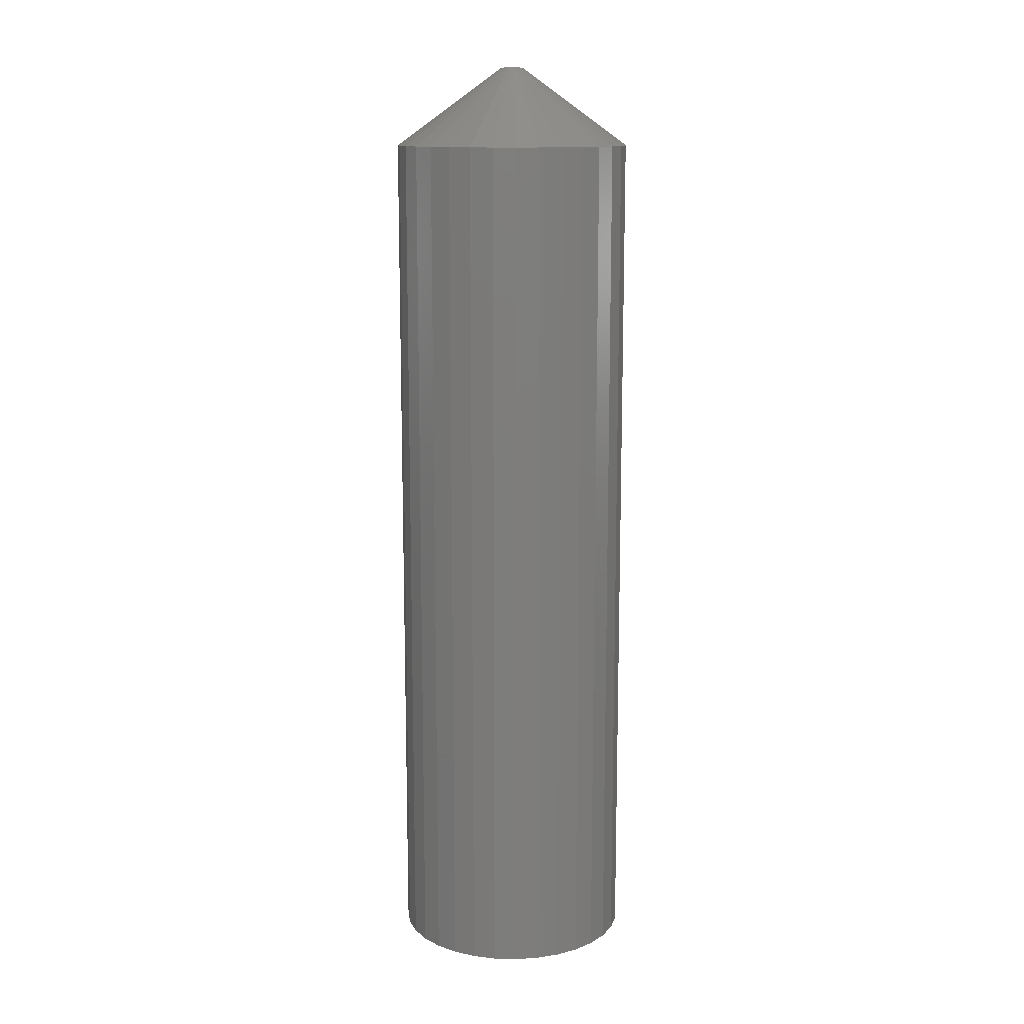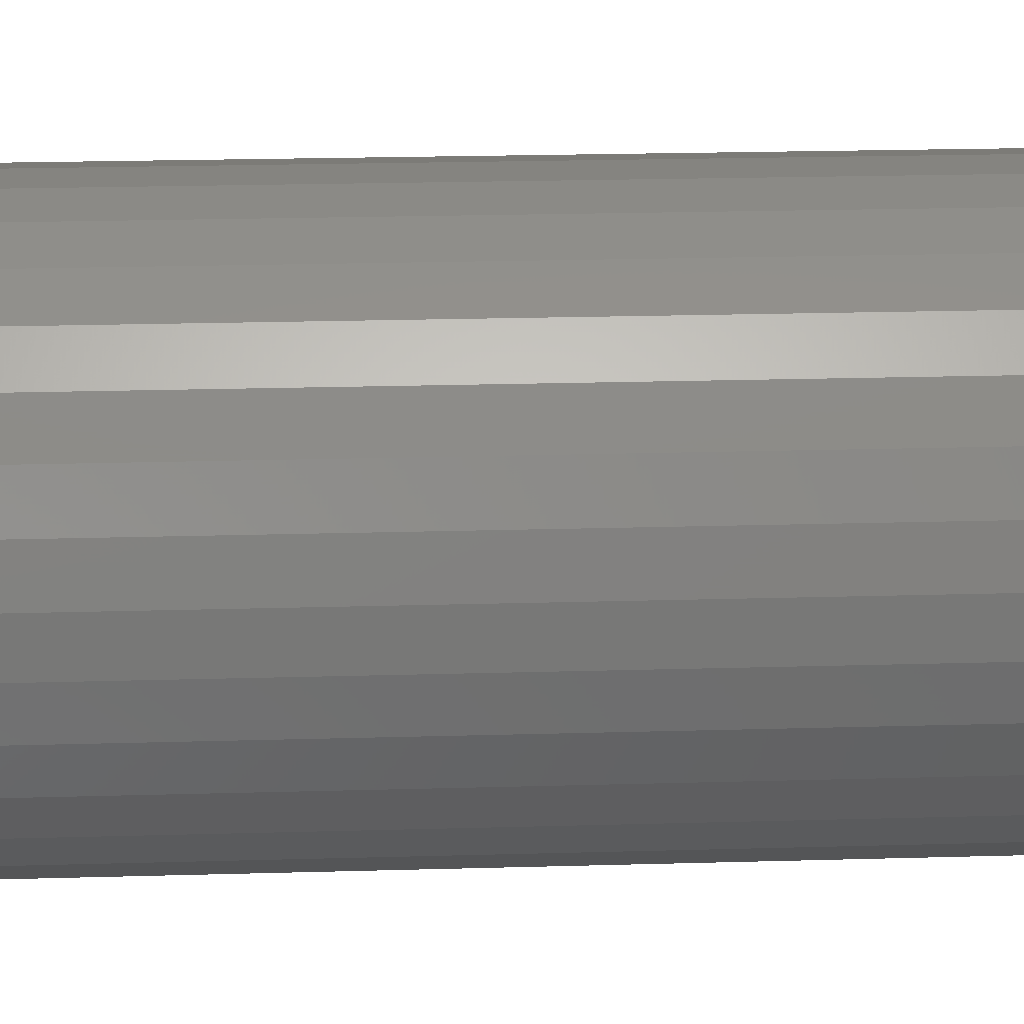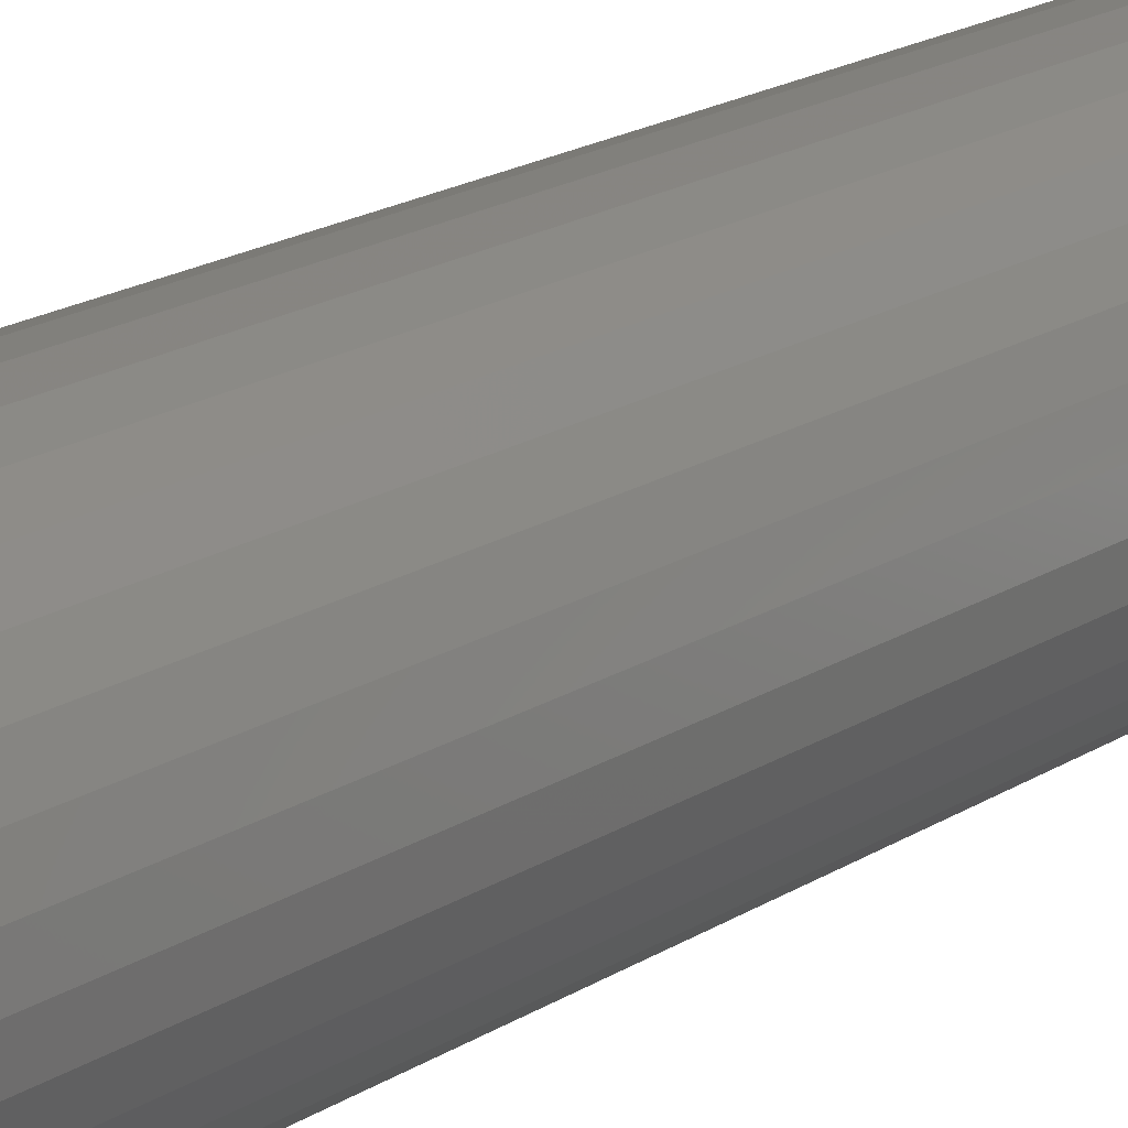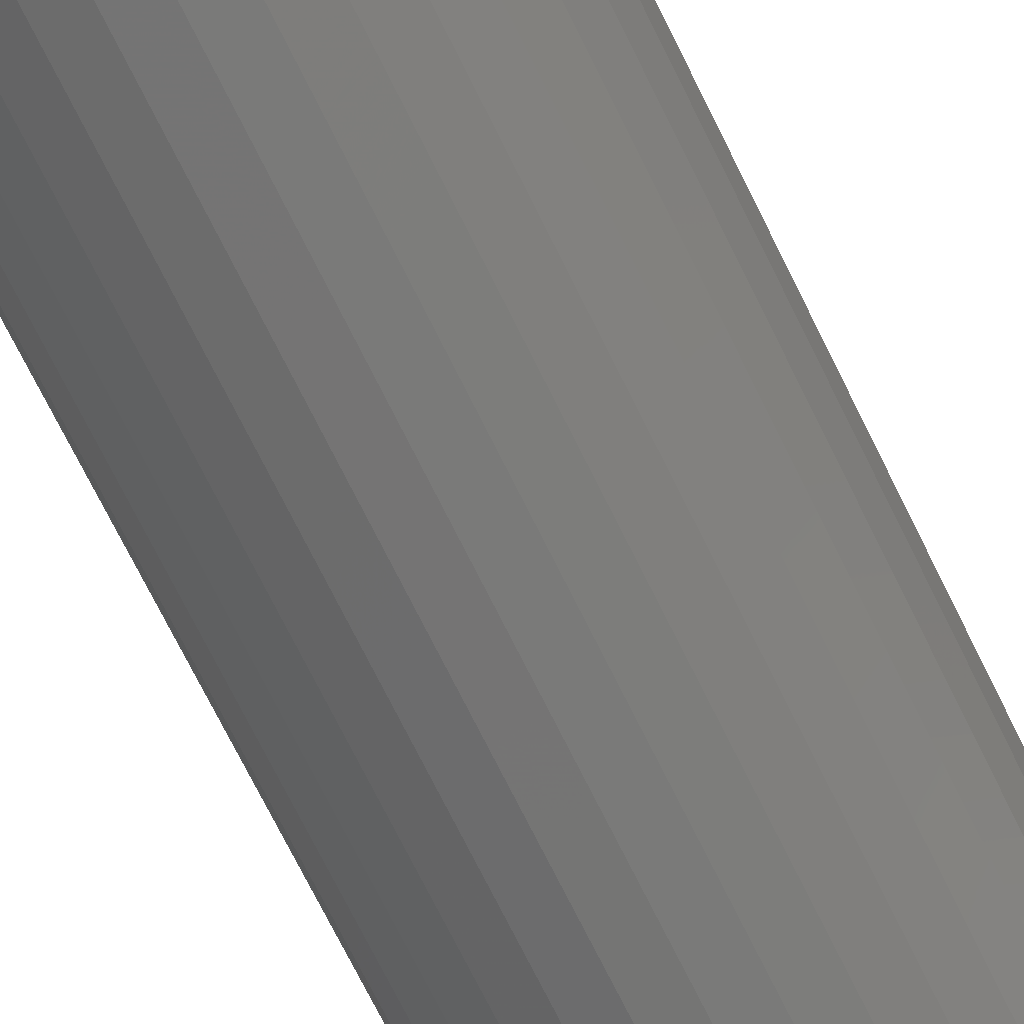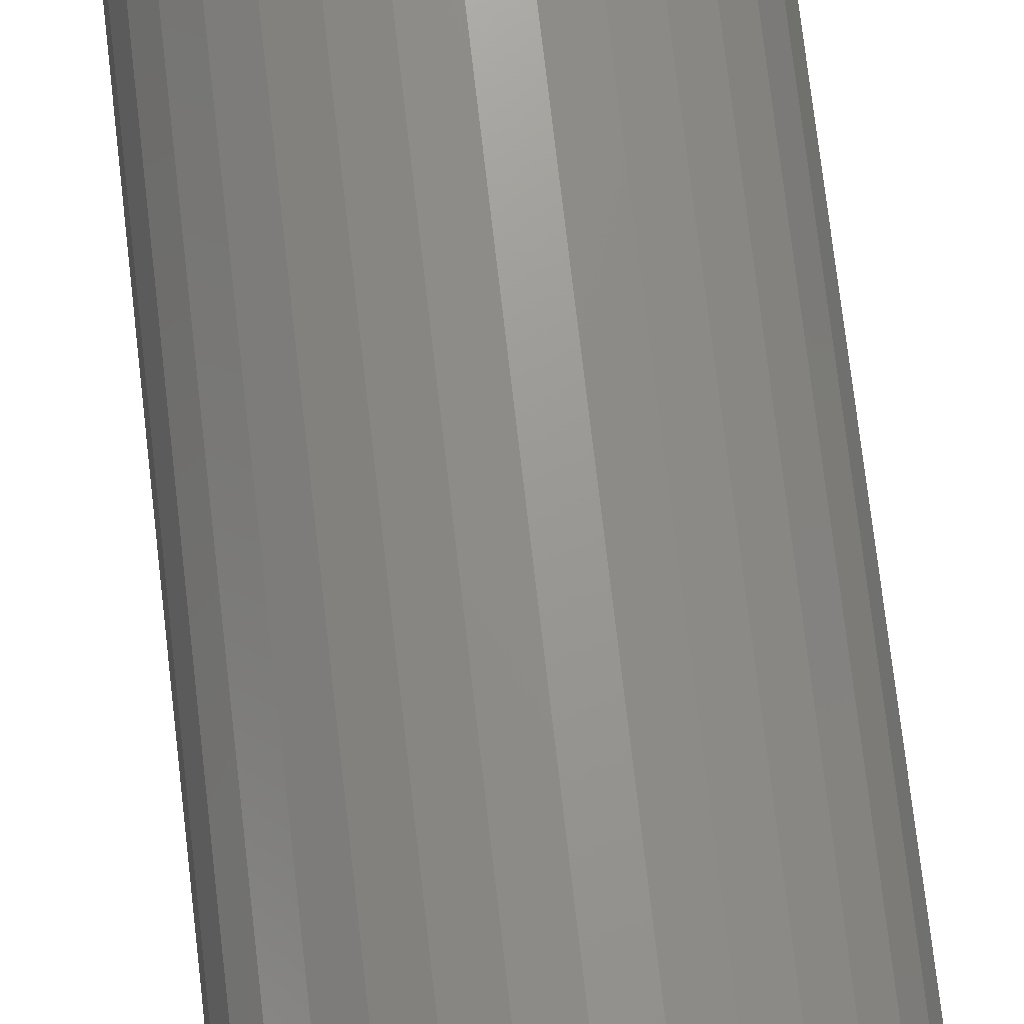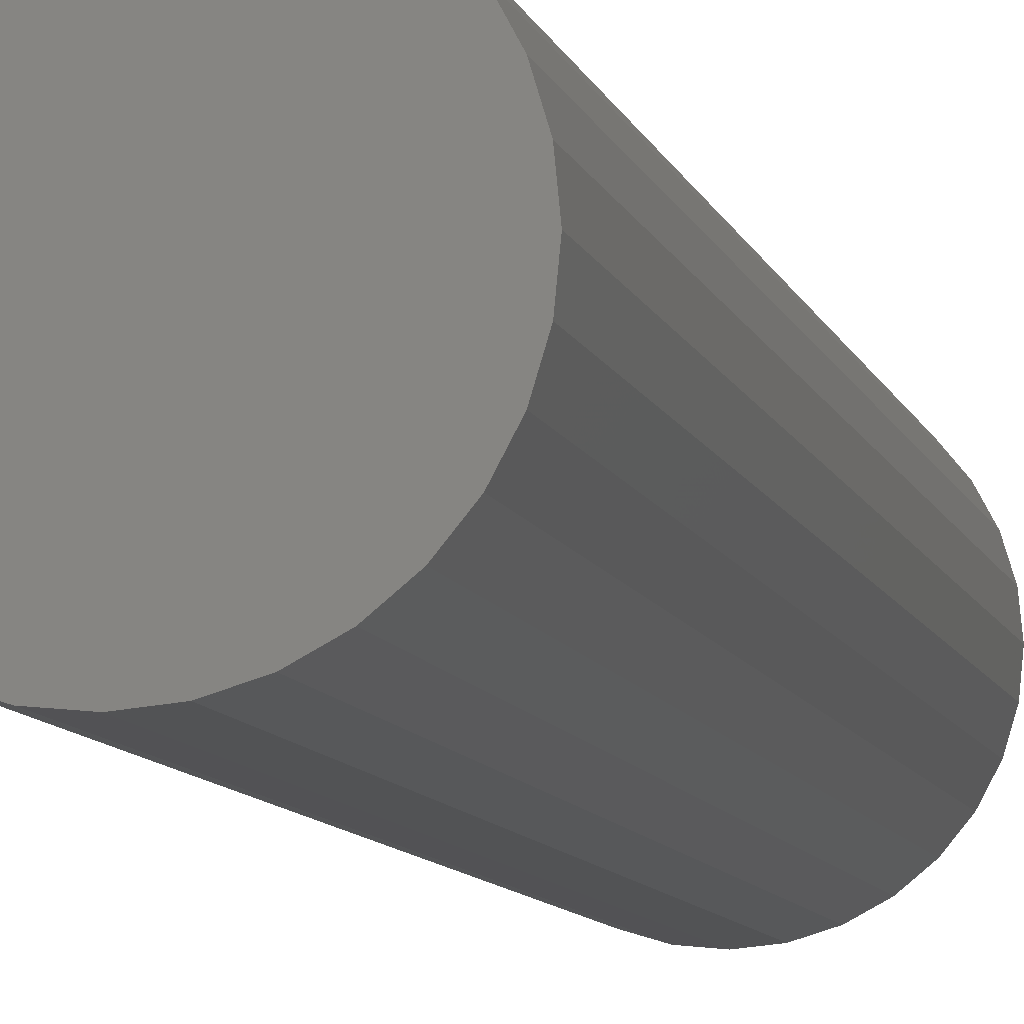
<metadata>
{"format":"stl","ext":"stl","renderer":"f3d","projection":"perspective","resolution":1024,"background":"white","views":[{"elev":12.8,"azim":-80.9,"up":"+Y"},{"elev":13.9,"azim":-94.5,"up":"+Z"},{"elev":18.2,"azim":-141.1,"up":"+Z"},{"elev":-70.2,"azim":26.0,"up":"+Z"},{"elev":70.9,"azim":-6.5,"up":"+Z"},{"elev":-8.4,"azim":12.7,"up":"+Z"}]}
</metadata>
<code>
# stl→obj: 96 verts, 188 faces
v 0.008303 5.665e-18 0.004889
v -0.007143 4.808e-18 0.003367
v -0.00633 4.853e-18 0.004889
v 0.009116 5.71e-18 0.003367
v -0.007643 4.78e-18 0.001717
v 0.009617 5.738e-18 0.001717
v -0.007812 4.77e-18 -6.317e-10
v 0.009617 5.738e-18 -0.001717
v -0.007143 4.808e-18 -0.003367
v -0.007643 4.78e-18 -0.001717
v 0.009116 5.71e-18 -0.003367
v -0.00633 4.853e-18 -0.004889
v 0.008303 5.665e-18 -0.004889
v -0.005235 4.914e-18 -0.006222
v 0.007209 5.604e-18 -0.006222
v -0.003902 4.988e-18 -0.007316
v -0.002381 5.072e-18 -0.00813
v 0.009786 5.747e-18 -1.479e-17
v 0.007209 5.604e-18 0.006222
v -0.005235 4.914e-18 0.006222
v -0.003902 4.988e-18 0.007316
v -0.002381 5.072e-18 0.00813
v -0.0007298 5.164e-18 0.00863
v 0.0009868 5.259e-18 0.008799
v 0.002704 5.354e-18 0.00863
v 0.004354 5.446e-18 0.00813
v 0.005875 5.53e-18 0.007316
v 0.005875 5.53e-18 -0.007316
v 0.004354 5.446e-18 -0.00813
v 0.002704 5.354e-18 -0.00863
v 0.0009868 5.259e-18 -0.008799
v -0.0007298 5.164e-18 -0.00863
v 0.09572 -0.0625 -3.48e-17
v 0.09572 -0.75 -1.16e-17
v 0.0939 -0.0625 -0.01848
v 0.0939 -0.75 -0.01848
v 0.08851 -0.0625 -0.03625
v 0.08851 -0.75 -0.03625
v 0.07976 -0.0625 -0.05263
v 0.07976 -0.75 -0.05263
v 0.06798 -0.0625 -0.06699
v 0.06798 -0.75 -0.06699
v 0.05362 -0.0625 -0.07877
v 0.05362 -0.75 -0.07877
v 0.03724 -0.0625 -0.08753
v 0.03724 -0.75 -0.08753
v 0.01947 -0.0625 -0.09292
v 0.01947 -0.75 -0.09292
v 0.0009868 -0.0625 -0.09474
v 0.0009868 -0.75 -0.09474
v -0.0175 -0.0625 -0.09292
v -0.0175 -0.75 -0.09292
v -0.03527 -0.0625 -0.08753
v -0.03527 -0.75 -0.08753
v -0.05165 -0.0625 -0.07877
v -0.05165 -0.75 -0.07877
v -0.066 -0.0625 -0.06699
v -0.066 -0.75 -0.06699
v -0.07778 -0.0625 -0.05263
v -0.07778 -0.75 -0.05263
v -0.08654 -0.0625 -0.03625
v -0.08654 -0.75 -0.03625
v -0.09193 -0.0625 -0.01848
v -0.09193 -0.75 -0.01848
v -0.09375 -0.0625 1.16e-17
v -0.09375 -0.75 1.16e-17
v -0.09193 -0.0625 0.01848
v -0.09193 -0.75 0.01848
v -0.08654 -0.0625 0.03625
v -0.08654 -0.75 0.03625
v -0.07778 -0.0625 0.05263
v -0.07778 -0.75 0.05263
v -0.066 -0.0625 0.06699
v -0.066 -0.75 0.06699
v -0.05165 -0.0625 0.07877
v -0.05165 -0.75 0.07877
v -0.03527 -0.0625 0.08753
v -0.03527 -0.75 0.08753
v -0.0175 -0.0625 0.09292
v -0.0175 -0.75 0.09292
v 0.0009868 -0.0625 0.09474
v 0.0009868 -0.75 0.09474
v 0.01947 -0.0625 0.09292
v 0.01947 -0.75 0.09292
v 0.03724 -0.0625 0.08753
v 0.03724 -0.75 0.08753
v 0.05362 -0.0625 0.07877
v 0.05362 -0.75 0.07877
v 0.06798 -0.0625 0.06699
v 0.06798 -0.75 0.06699
v 0.07976 -0.0625 0.05263
v 0.07976 -0.75 0.05263
v 0.08851 -0.0625 0.03625
v 0.08851 -0.75 0.03625
v 0.0939 -0.0625 0.01848
v 0.0939 -0.75 0.01848
f 1 2 3
f 4 2 1
f 4 5 2
f 6 5 4
f 5 6 7
f 8 9 10
f 11 9 8
f 11 12 9
f 13 12 11
f 13 14 12
f 15 14 13
f 15 16 14
f 17 16 15
f 18 8 10
f 18 10 7
f 18 7 6
f 19 1 3
f 19 3 20
f 19 20 21
f 19 21 22
f 19 22 23
f 19 23 24
f 19 24 25
f 19 25 26
f 19 26 27
f 28 29 30
f 28 30 31
f 28 31 32
f 28 32 17
f 28 17 15
f 33 34 35
f 35 34 36
f 35 36 37
f 37 36 38
f 37 38 39
f 39 38 40
f 39 40 41
f 41 40 42
f 41 42 43
f 43 42 44
f 43 44 45
f 45 44 46
f 45 46 47
f 47 46 48
f 47 48 49
f 49 48 50
f 49 50 51
f 51 50 52
f 51 52 53
f 53 52 54
f 53 54 55
f 55 54 56
f 55 56 57
f 57 56 58
f 57 58 59
f 59 58 60
f 59 60 61
f 61 60 62
f 61 62 63
f 63 62 64
f 63 64 65
f 65 64 66
f 65 66 67
f 67 66 68
f 67 68 69
f 69 68 70
f 69 70 71
f 71 70 72
f 71 72 73
f 73 72 74
f 73 74 75
f 75 74 76
f 75 76 77
f 77 76 78
f 77 78 79
f 79 78 80
f 79 80 81
f 81 80 82
f 81 82 83
f 83 82 84
f 83 84 85
f 85 84 86
f 85 86 87
f 87 86 88
f 87 88 89
f 89 88 90
f 89 90 91
f 91 90 92
f 91 92 93
f 93 92 94
f 93 94 95
f 95 94 96
f 95 96 33
f 33 96 34
f 18 95 33
f 18 6 95
f 65 5 7
f 65 67 5
f 4 91 93
f 93 95 4
f 4 95 6
f 19 89 91
f 19 91 1
f 1 91 4
f 27 85 87
f 87 89 27
f 27 89 19
f 25 81 83
f 83 85 25
f 25 85 26
f 26 85 27
f 22 75 77
f 77 79 22
f 22 79 23
f 79 24 23
f 20 73 75
f 20 75 21
f 21 75 22
f 3 69 71
f 71 73 3
f 3 73 20
f 67 69 5
f 5 69 2
f 2 69 3
f 81 25 24
f 24 79 81
f 7 63 65
f 7 10 63
f 33 8 18
f 33 35 8
f 9 59 61
f 61 63 9
f 9 63 10
f 14 57 59
f 14 59 12
f 12 59 9
f 16 53 55
f 55 57 16
f 16 57 14
f 32 49 51
f 51 53 32
f 32 53 17
f 17 53 16
f 29 43 45
f 45 47 29
f 29 47 30
f 47 31 30
f 15 41 43
f 15 43 28
f 28 43 29
f 13 37 39
f 39 41 13
f 13 41 15
f 35 37 8
f 8 37 11
f 11 37 13
f 49 32 31
f 31 47 49
f 80 84 82
f 84 80 78
f 84 78 86
f 86 78 76
f 86 76 88
f 44 54 46
f 46 54 52
f 46 52 48
f 48 52 50
f 88 76 90
f 90 76 74
f 90 74 92
f 92 74 72
f 92 72 94
f 94 72 70
f 94 70 96
f 96 70 68
f 96 68 34
f 34 68 66
f 34 66 36
f 36 66 64
f 36 64 38
f 38 64 62
f 38 62 40
f 40 62 60
f 40 60 42
f 42 60 58
f 42 58 44
f 44 58 56
f 44 56 54

</code>
